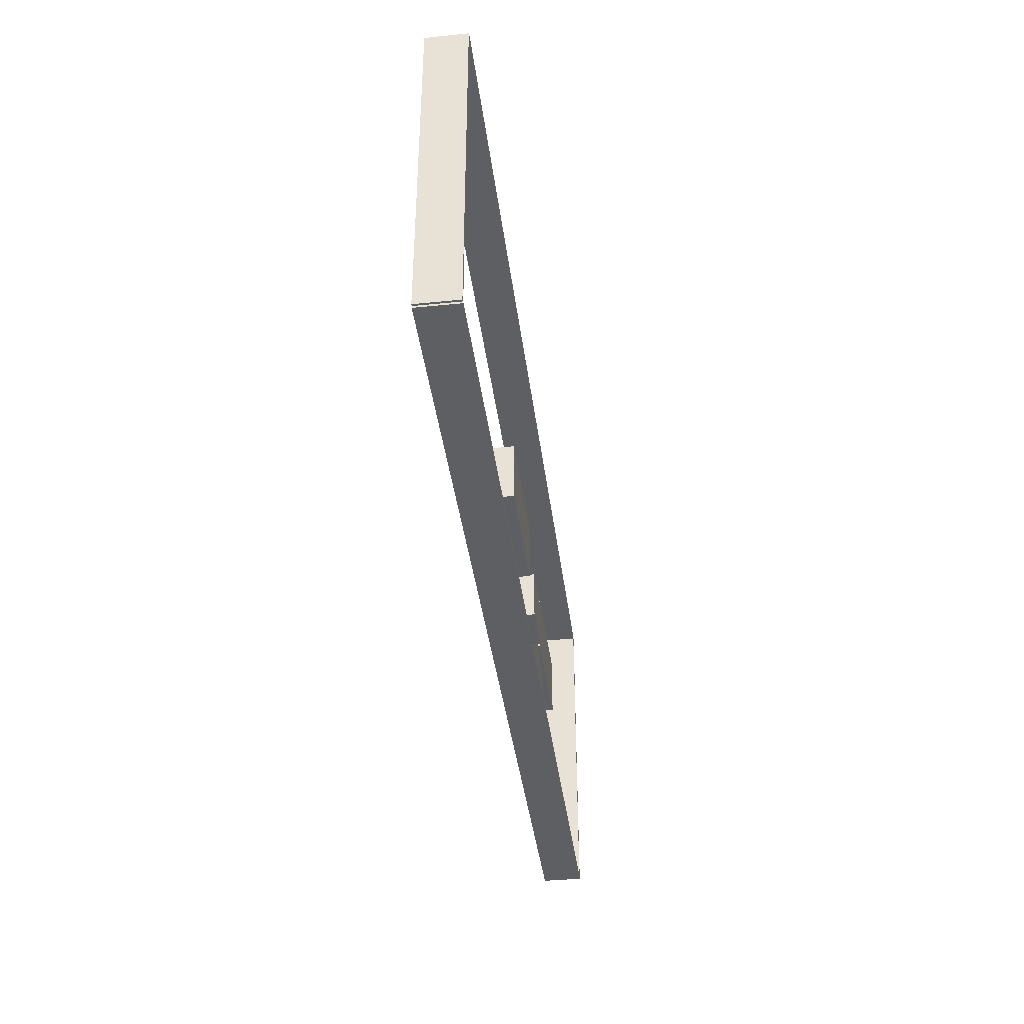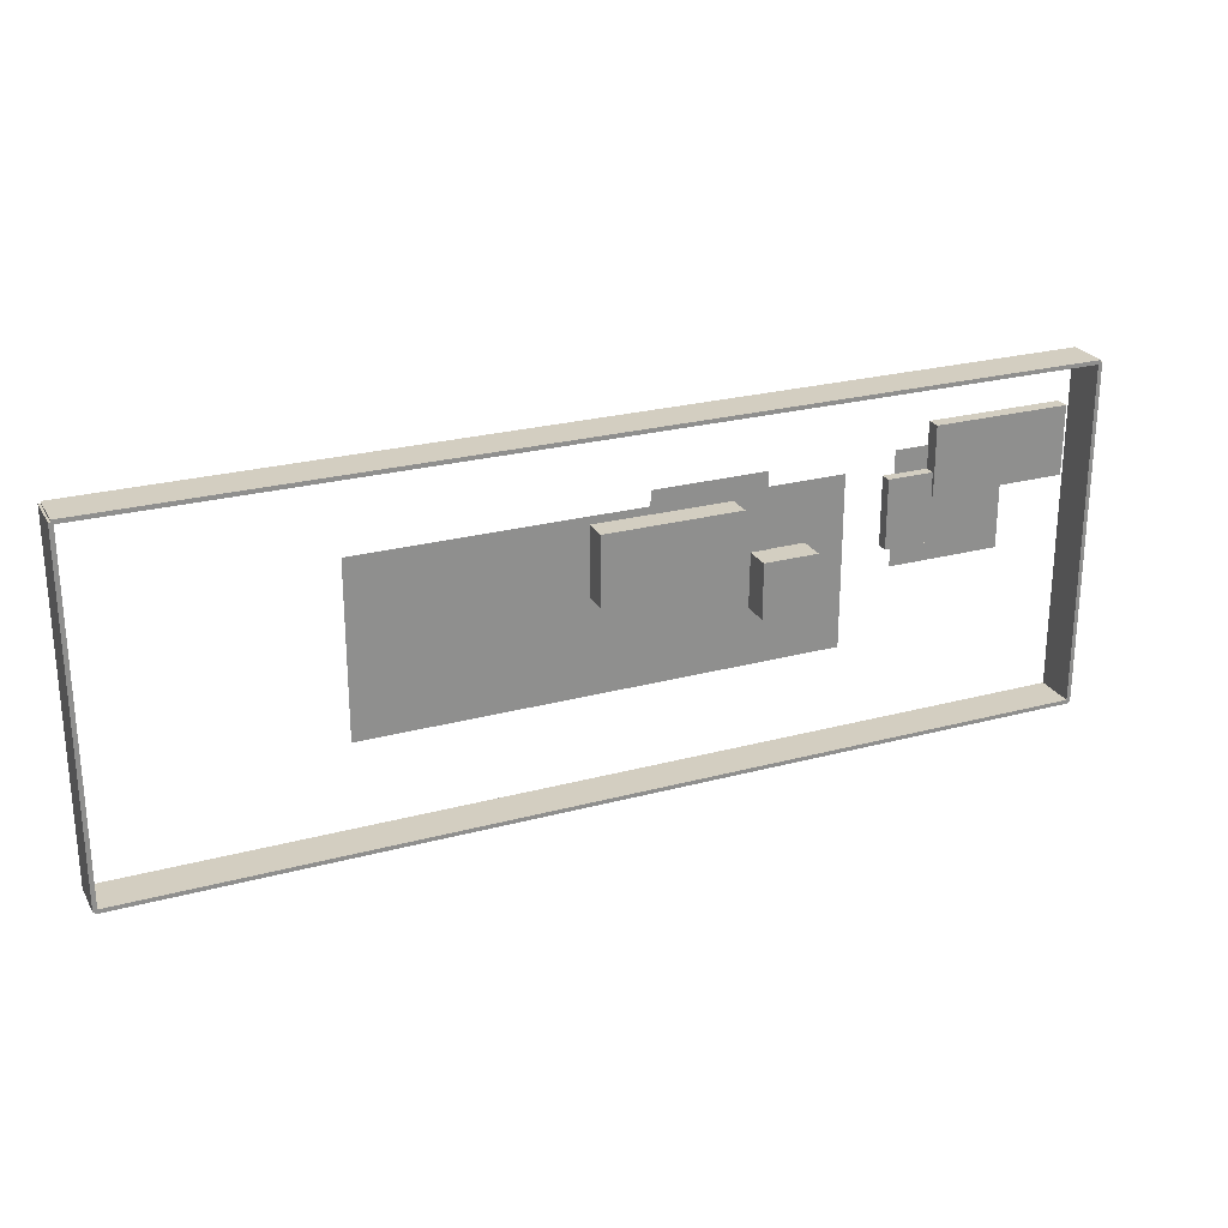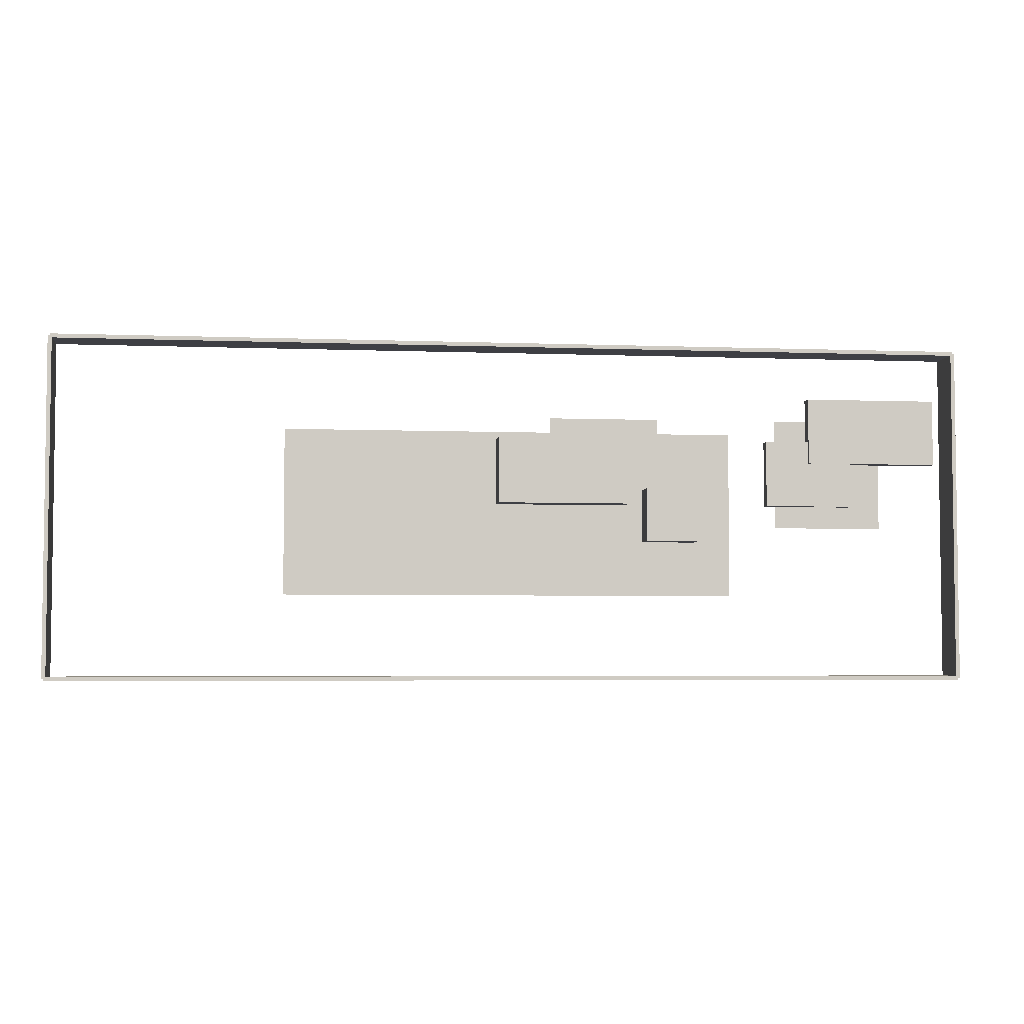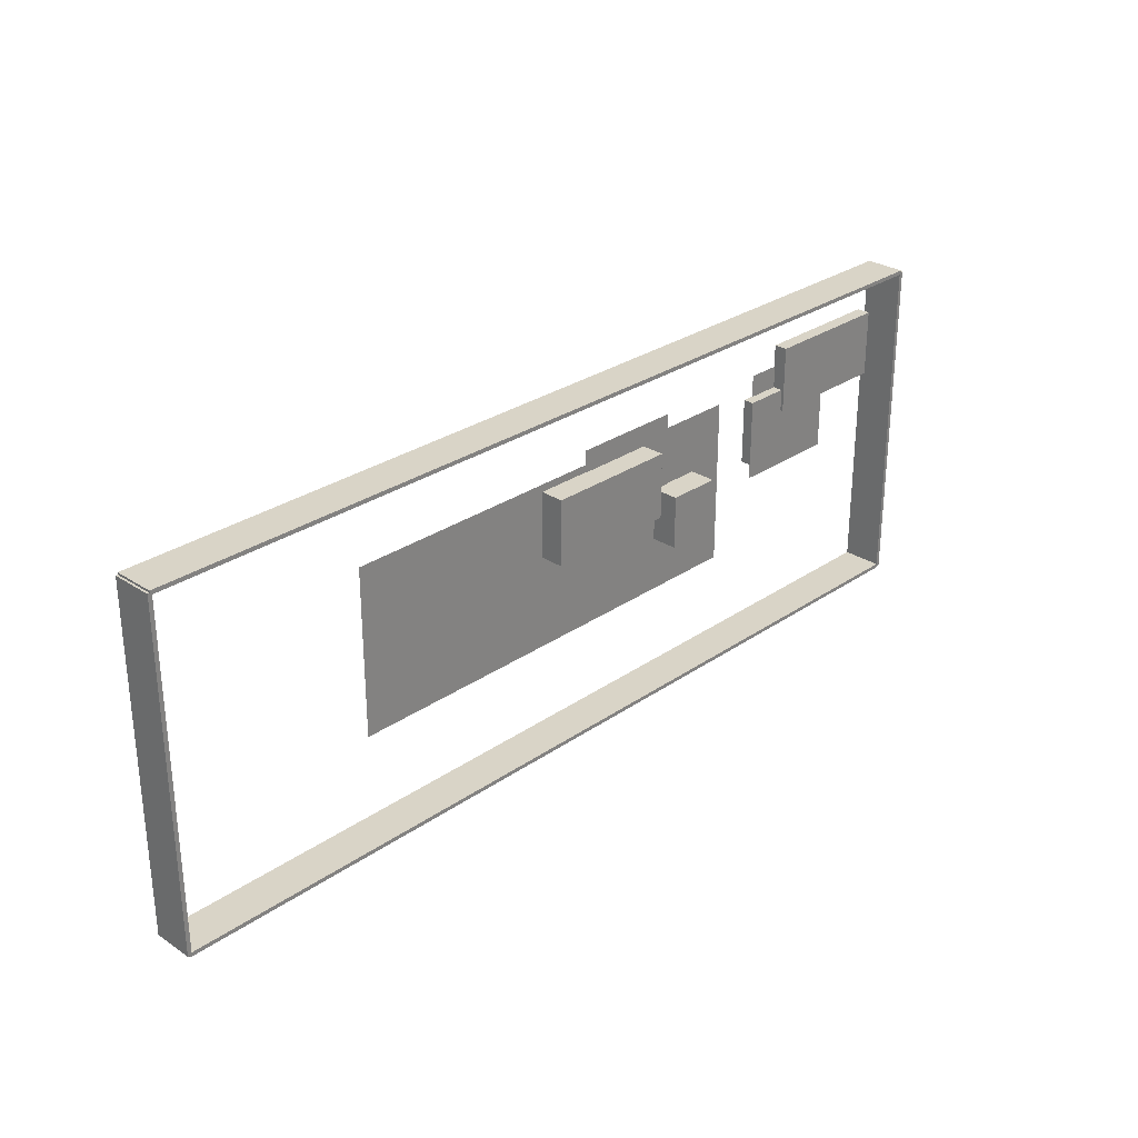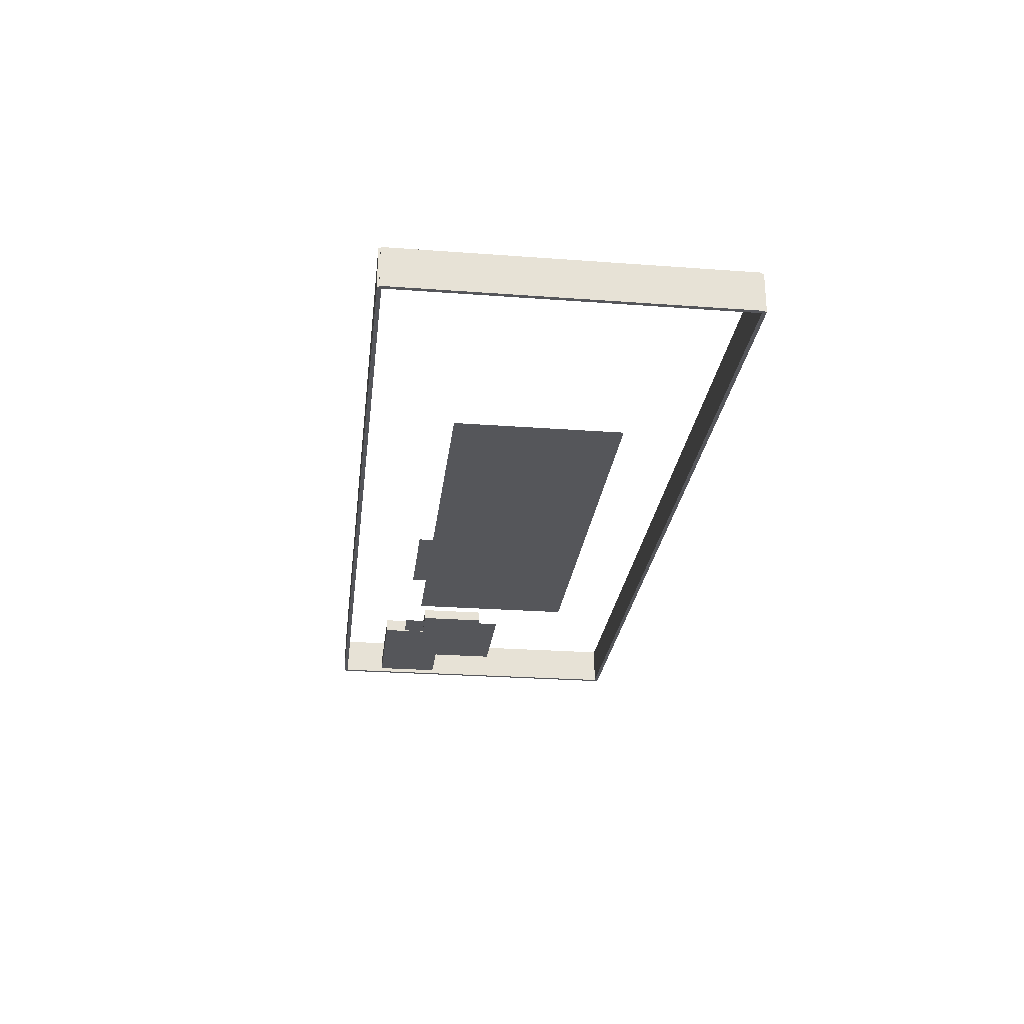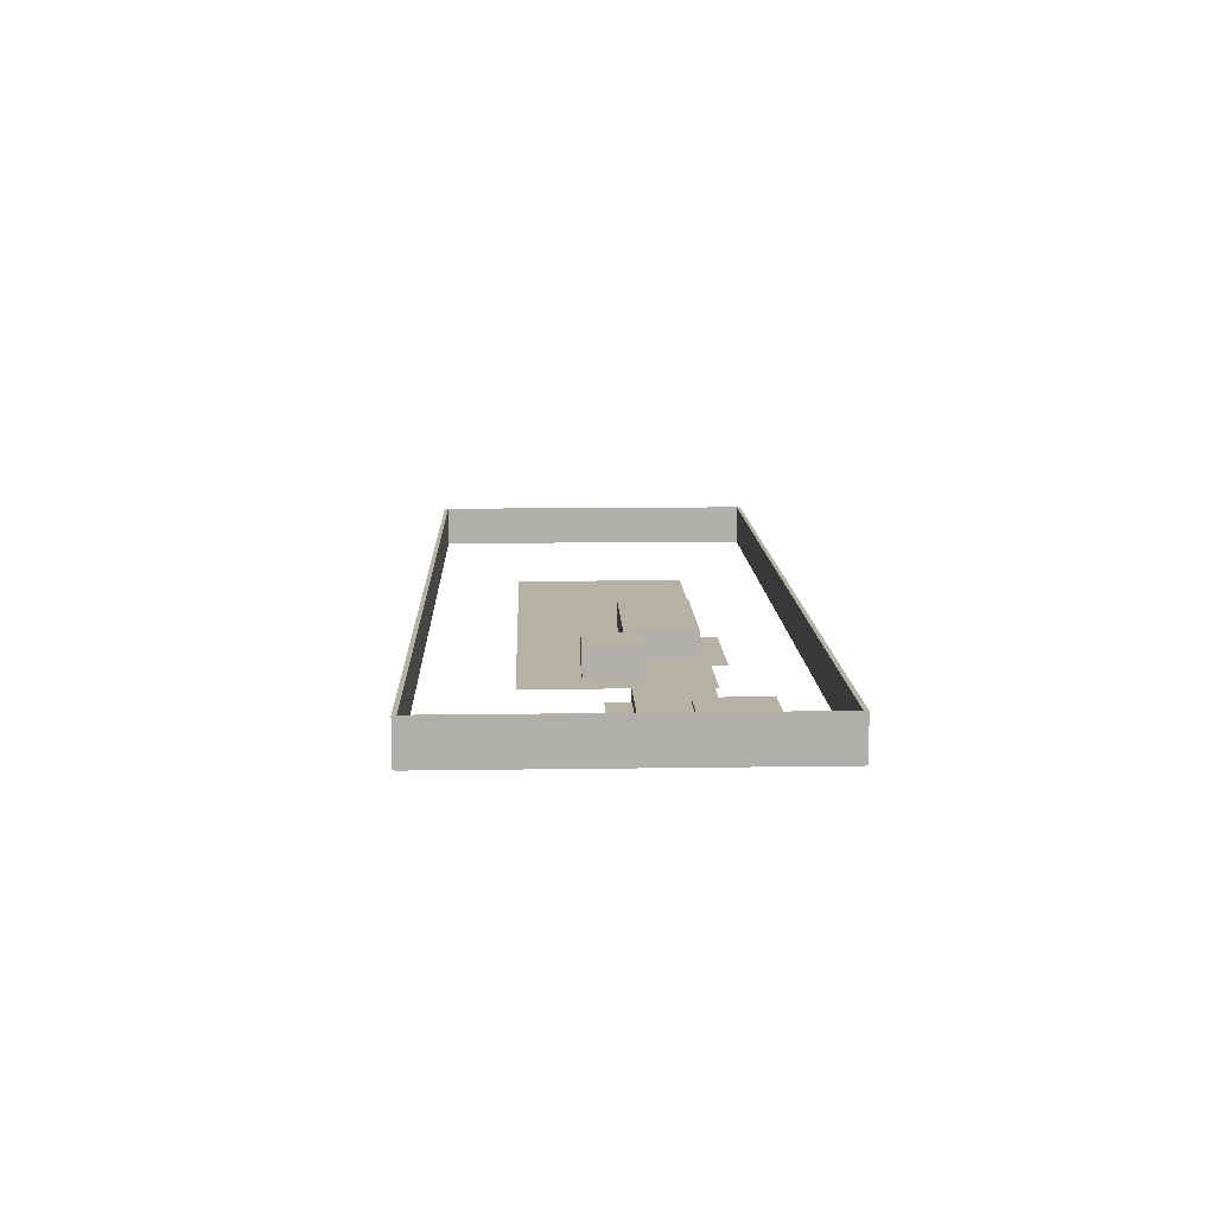
<metadata>
{"format":"obj","ext":"obj","renderer":"f3d","projection":"perspective","resolution":1024,"background":"white","views":[{"elev":-39.5,"azim":97.2,"up":"+Z"},{"elev":24.9,"azim":156.4,"up":"+Z"},{"elev":-4.4,"azim":172.9,"up":"+Z"},{"elev":28.7,"azim":134.2,"up":"+Z"},{"elev":-26.1,"azim":83.3,"up":"+Y"},{"elev":11.9,"azim":-92.1,"up":"+Y"}]}
</metadata>
<code>
o Foundation
v 17.32 0 -6.33
v 51.96 0 -6.33
v 17.32 0 -18.99
v 51.96 0 -18.99
f 2 3 1
f 2 4 3
o ExteriorWall_North
v 0 0 -25.17
v 0 3 -25.17
v 0 0 -25.47
v 0 3 -25.47
v 69.28 0 -25.17
v 69.28 3 -25.17
v 69.28 0 -25.47
v 69.28 3 -25.47
f 6 7 5
f 8 11 7
f 12 9 11
f 10 5 9
f 11 5 7
f 8 10 12
f 6 8 7
f 8 12 11
f 12 10 9
f 10 6 5
f 11 9 5
f 8 6 10
o ExteriorWall_South
v 0 0 0.15
v 0 3 0.15
v 0 0 -0.15
v 0 3 -0.15
v 69.28 0 0.15
v 69.28 3 0.15
v 69.28 0 -0.15
v 69.28 3 -0.15
f 14 15 13
f 16 19 15
f 20 17 19
f 18 13 17
f 19 13 15
f 16 18 20
f 14 16 15
f 16 20 19
f 20 18 17
f 18 14 13
f 19 17 13
f 16 14 18
o ExteriorWall_East
v 69.13 0 0
v 69.13 3 0
v 69.13 0 -25.32
v 69.13 3 -25.32
v 69.43 0 0
v 69.43 3 0
v 69.43 0 -25.32
v 69.43 3 -25.32
f 22 23 21
f 24 27 23
f 28 25 27
f 26 21 25
f 27 21 23
f 24 26 28
f 22 24 23
f 24 28 27
f 28 26 25
f 26 22 21
f 27 25 21
f 24 22 26
o ExteriorWall_West
v -0.15 0 0
v -0.15 3 0
v -0.15 0 -25.32
v -0.15 3 -25.32
v 0.15 0 0
v 0.15 3 0
v 0.15 0 -25.32
v 0.15 3 -25.32
f 30 31 29
f 32 35 31
f 36 33 35
f 34 29 33
f 35 29 31
f 32 34 36
f 30 32 31
f 32 36 35
f 36 34 33
f 34 30 29
f 35 33 29
f 32 30 34
o Floor_living_room_1
v 5.21 0.05 -5.21
v 13.63 0.05 -5.21
v 5.21 0.05 -13.63
v 13.63 0.05 -13.63
f 38 39 37
f 38 40 39
o Sofa_living_room_1
v 1 0 -3.526
v 1 1 -3.526
v 1 0 -8.578
v 1 1 -8.578
v 11.1 0 -3.526
v 11.1 1 -3.526
v 11.1 0 -8.578
v 11.1 1 -8.578
f 42 43 41
f 44 47 43
f 48 45 47
f 46 41 45
f 47 41 43
f 44 46 48
f 42 44 43
f 44 48 47
f 48 46 45
f 46 42 41
f 47 45 41
f 44 42 46
o CoffeeTable_living_room_1
v 7.736 0 -6.894
v 7.736 0.8 -6.894
v 7.736 0 -11.95
v 7.736 0.8 -11.95
v 14.47 0 -6.894
v 14.47 0.8 -6.894
v 14.47 0 -11.95
v 14.47 0.8 -11.95
f 50 51 49
f 52 55 51
f 56 53 55
f 54 49 53
f 55 49 51
f 52 54 56
f 50 52 51
f 52 56 55
f 56 54 53
f 54 50 49
f 55 53 49
f 52 50 54
o Floor_kitchen_3
v 23.05 0.05 -5.21
v 31.47 0.05 -5.21
v 23.05 0.05 -13.63
v 31.47 0.05 -13.63
f 58 59 57
f 58 60 59
o Counter_kitchen_3
v 25.58 0 -6.894
v 25.58 1.8 -6.894
v 25.58 0 -11.95
v 25.58 1.8 -11.95
v 35.68 0 -6.894
v 35.68 1.8 -6.894
v 35.68 0 -11.95
v 35.68 1.8 -11.95
f 62 63 61
f 64 67 63
f 68 65 67
f 66 61 65
f 67 61 63
f 64 66 68
f 62 64 63
f 64 68 67
f 68 66 65
f 66 62 61
f 67 65 61
f 64 62 66
o Fridge_kitchen_3
v 20.19 0 -10.77
v 20.19 2 -10.77
v 20.19 0 -14.81
v 20.19 2 -14.81
v 24.23 0 -10.77
v 24.23 2 -10.77
v 24.23 0 -14.81
v 24.23 2 -14.81
f 70 71 69
f 72 75 71
f 76 73 75
f 74 69 73
f 75 69 71
f 72 74 76
f 70 72 71
f 72 76 75
f 76 74 73
f 74 70 69
f 75 73 69
f 72 70 74

</code>
